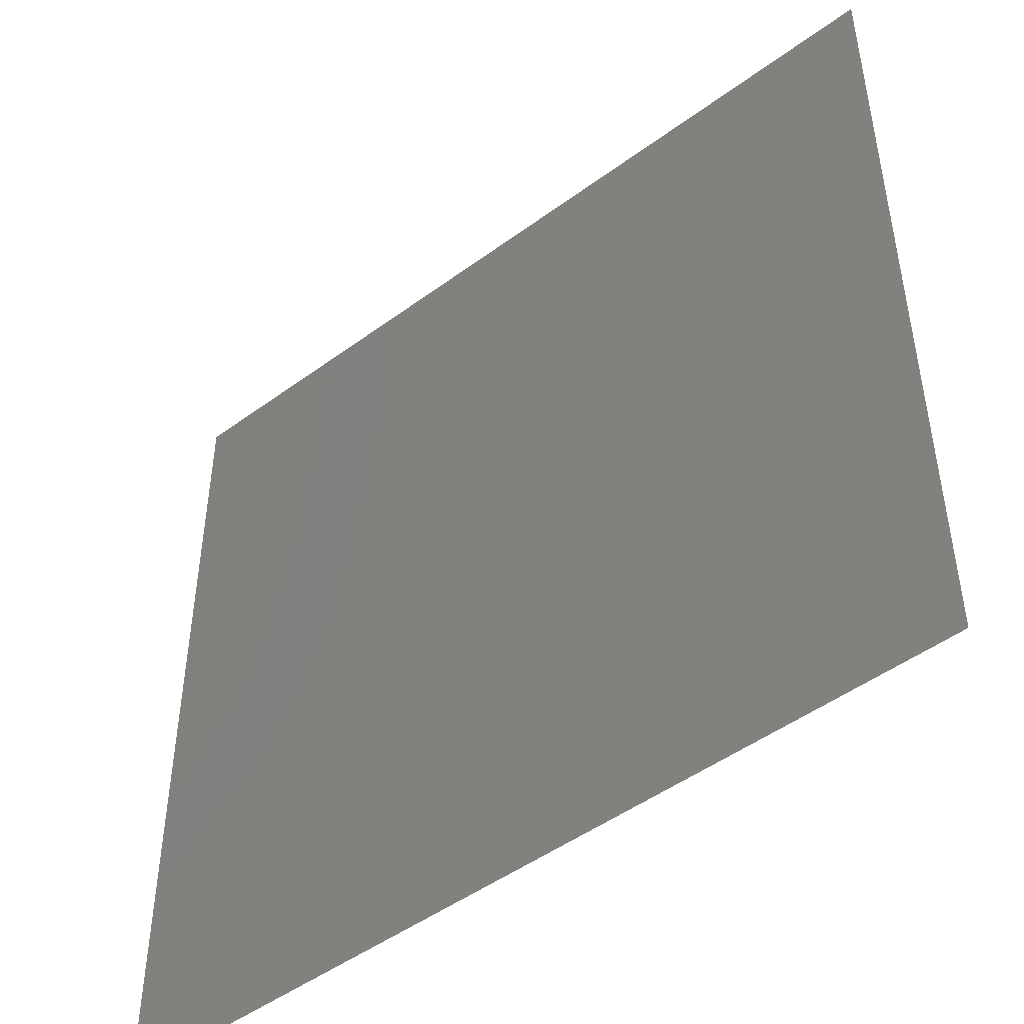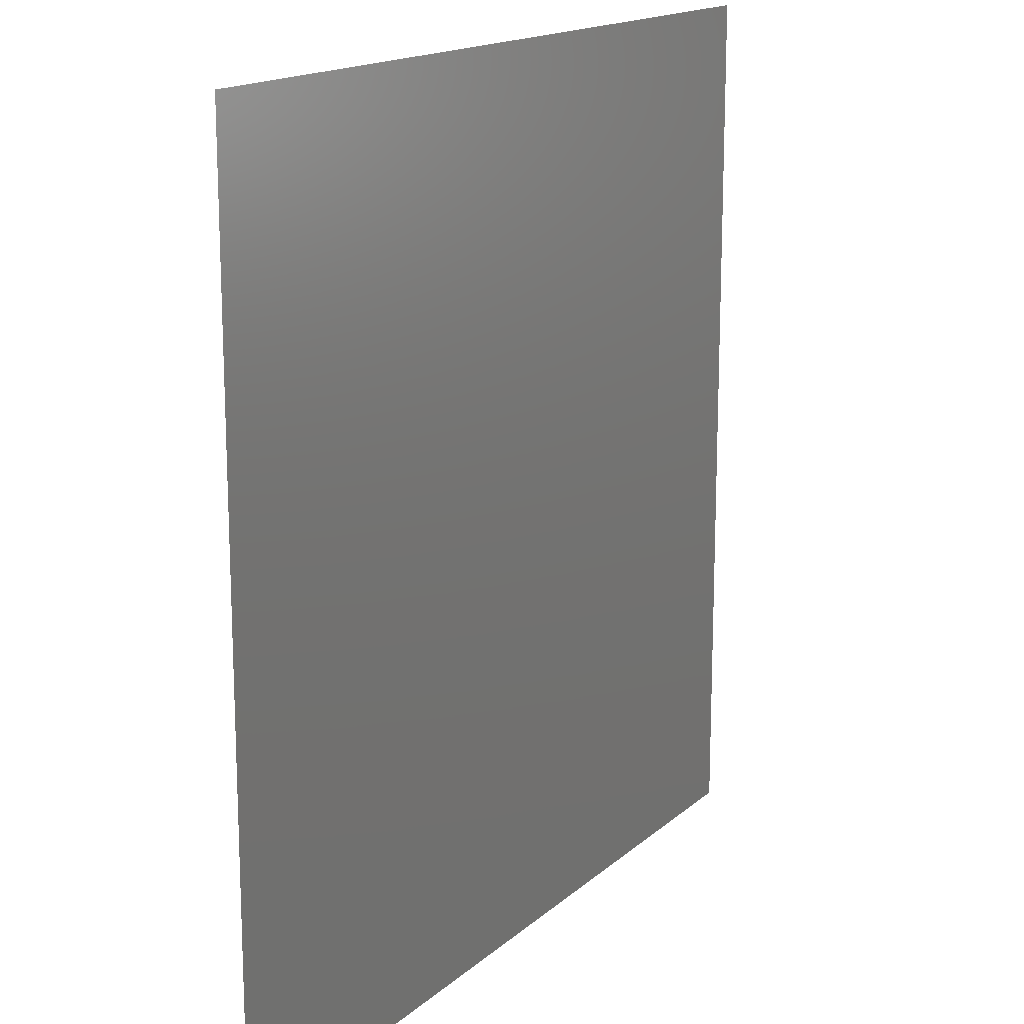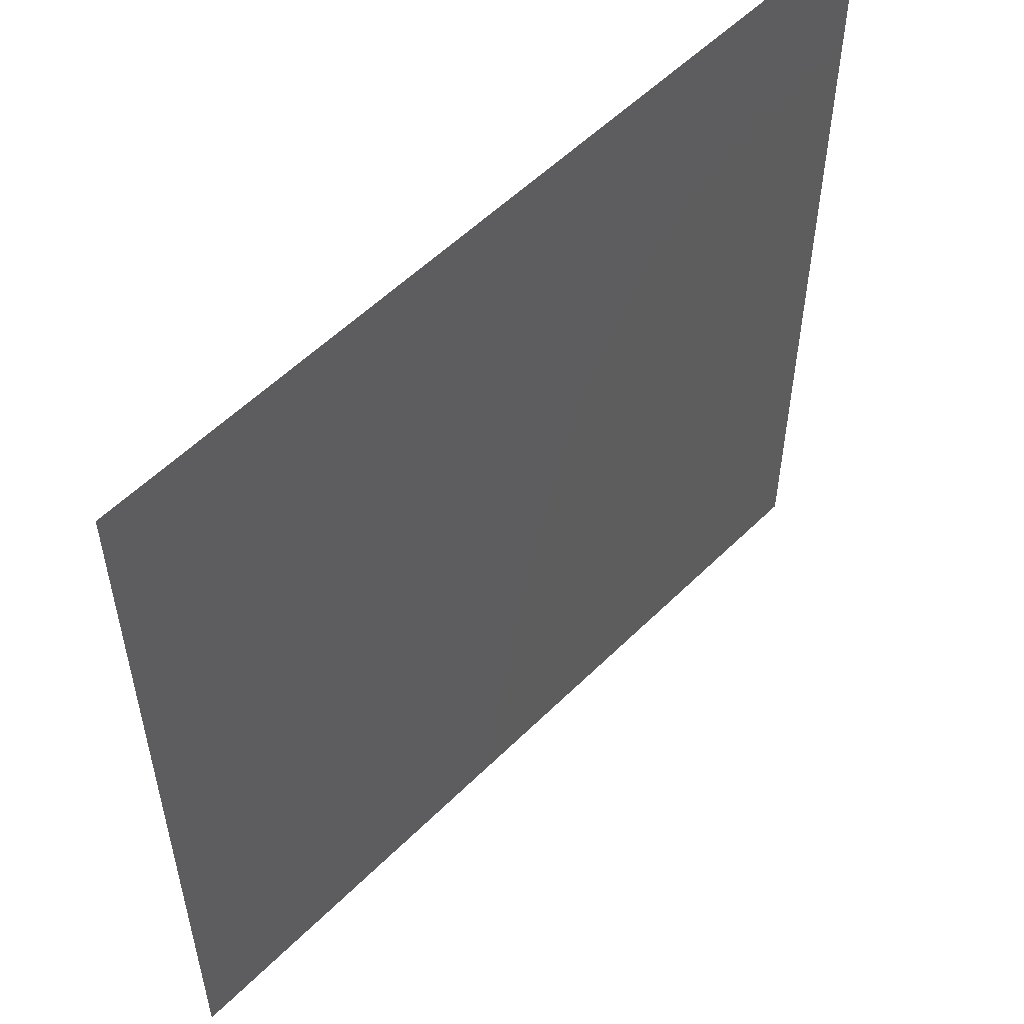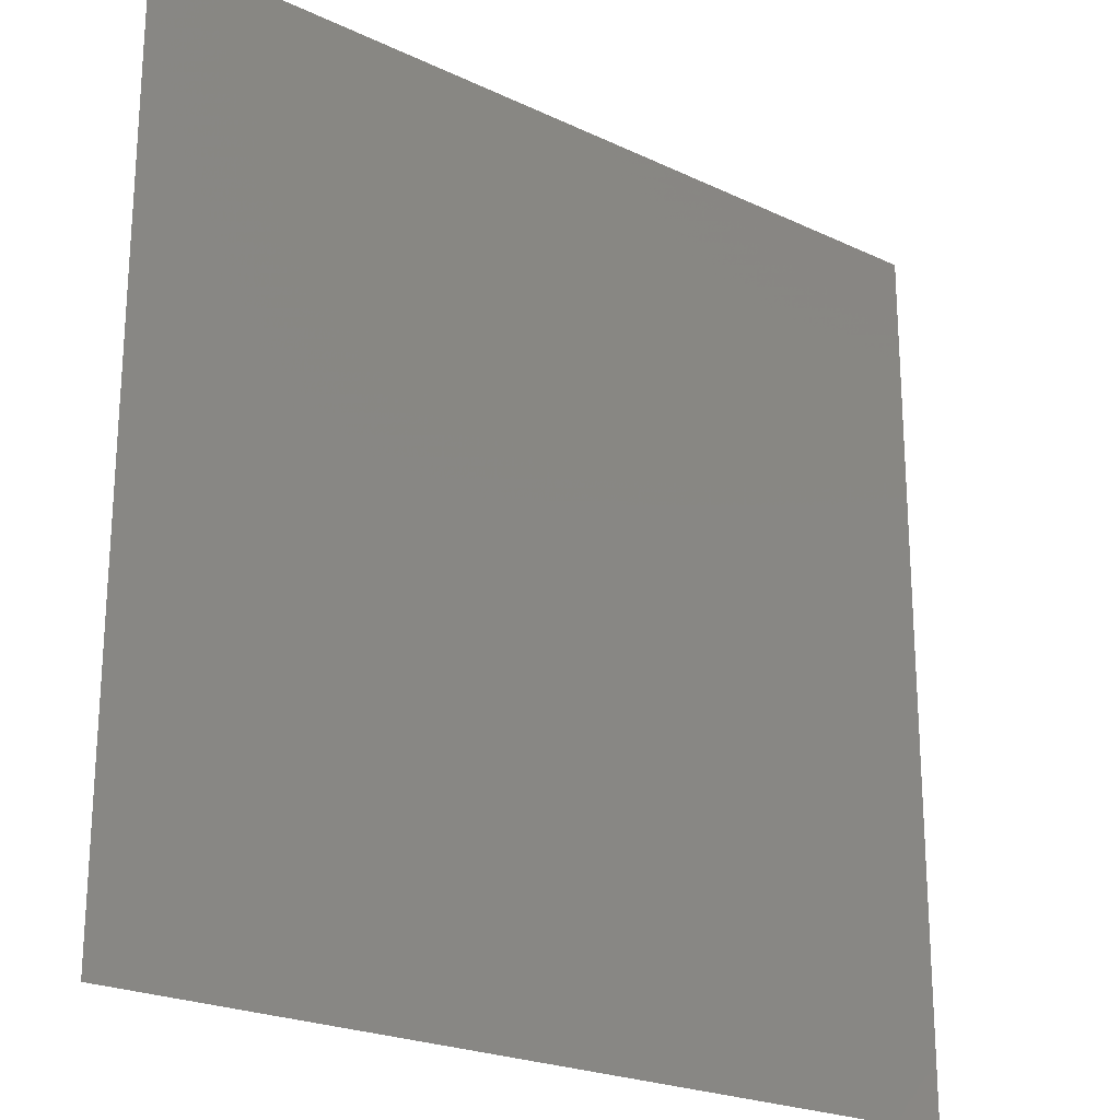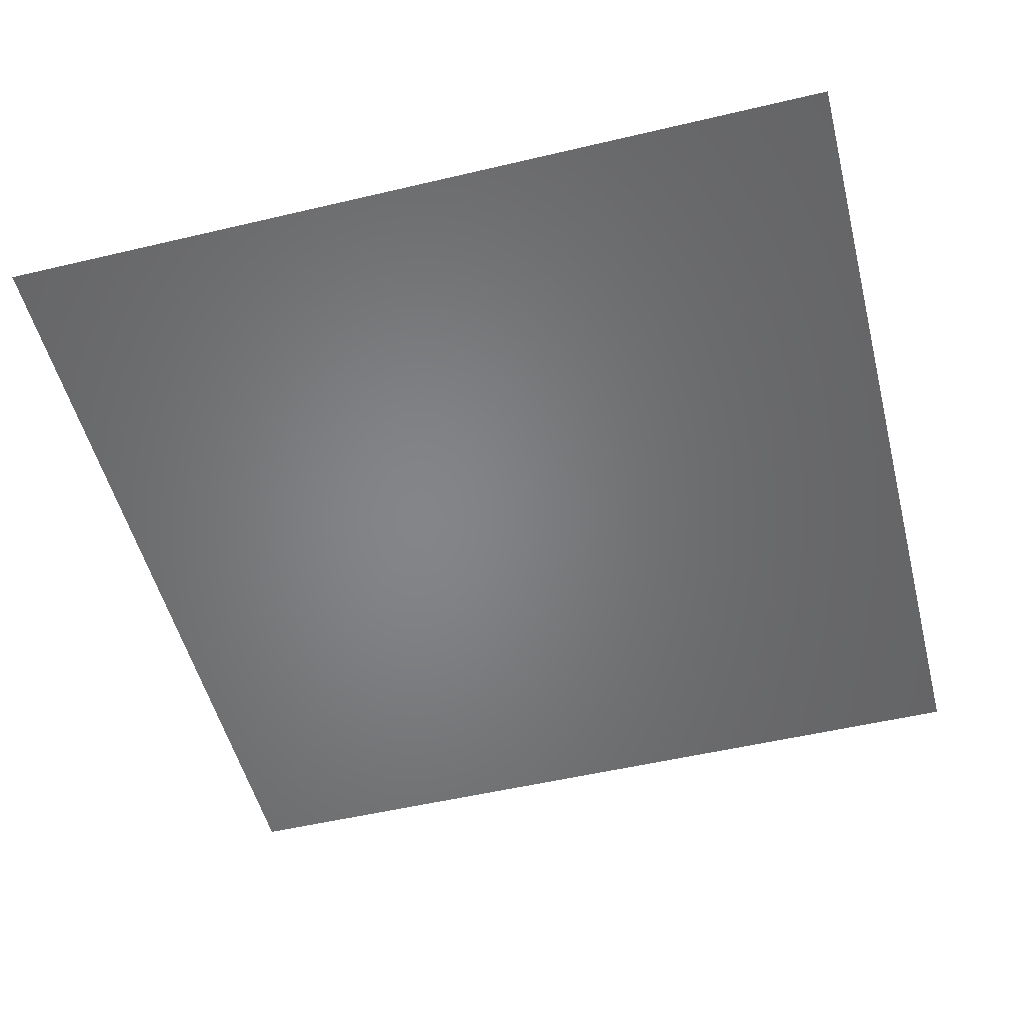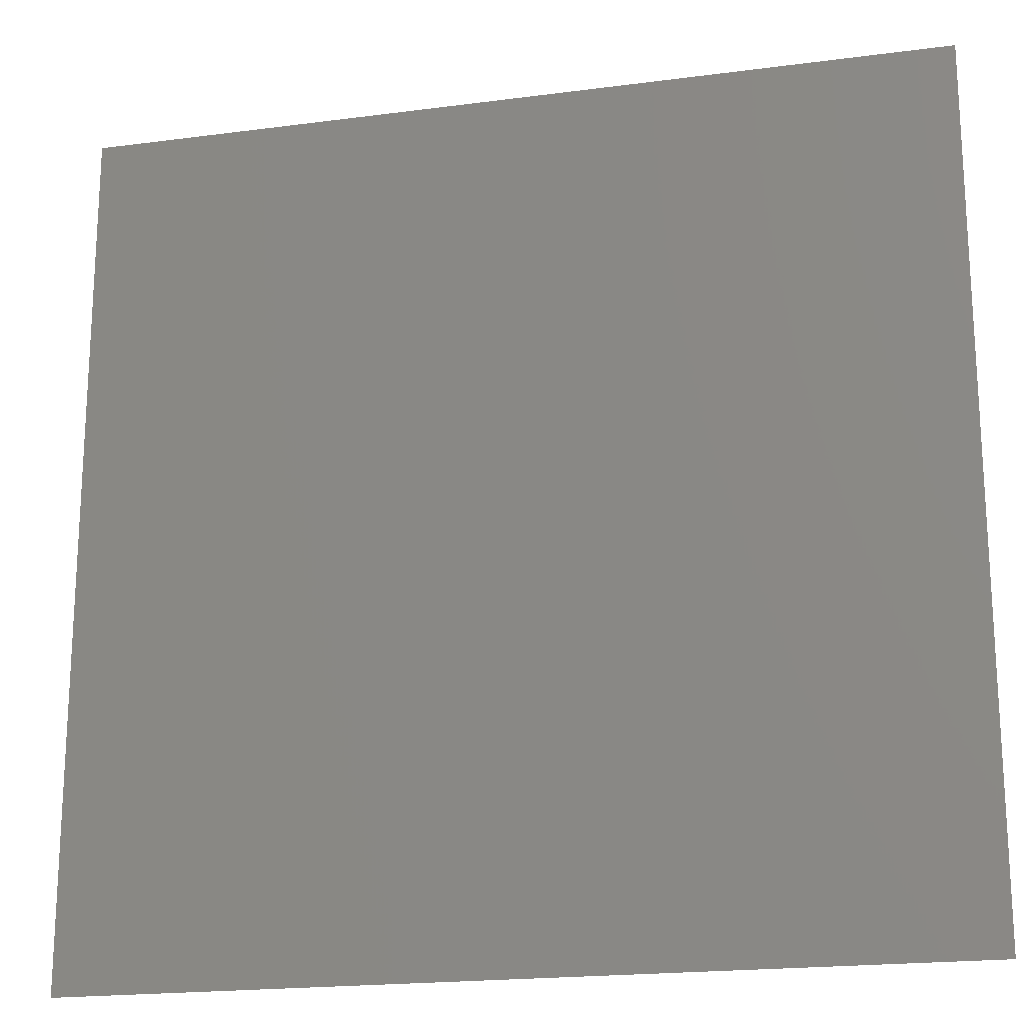
<metadata>
{"format":"stl","ext":"stl","renderer":"f3d","projection":"perspective","resolution":1024,"background":"white","views":[{"elev":-48.0,"azim":39.6,"up":"+Y"},{"elev":16.0,"azim":-59.4,"up":"+Y"},{"elev":54.9,"azim":133.8,"up":"+Y"},{"elev":-22.5,"azim":-39.3,"up":"+Y"},{"elev":-52.3,"azim":14.3,"up":"+Z"},{"elev":-19.6,"azim":-166.1,"up":"+Y"}]}
</metadata>
<code>
# stl→obj: 4 verts, 2 faces
v 0.00025 0.00025 0
v -0.00025 -0.00025 0
v -0.00025 0.00025 0
v 0.00025 -0.00025 0
f 1 2 3
f 1 4 2

</code>
